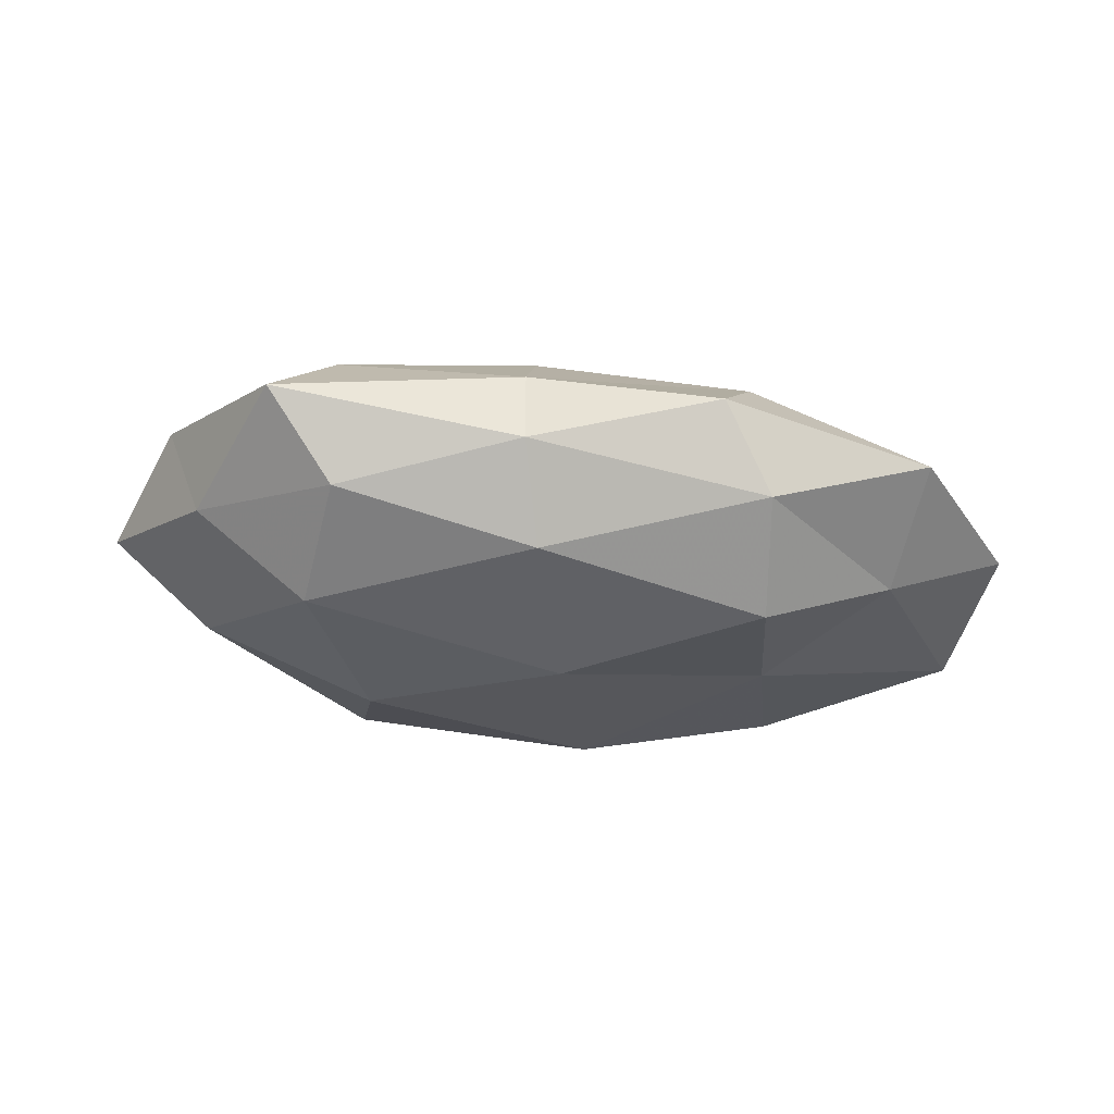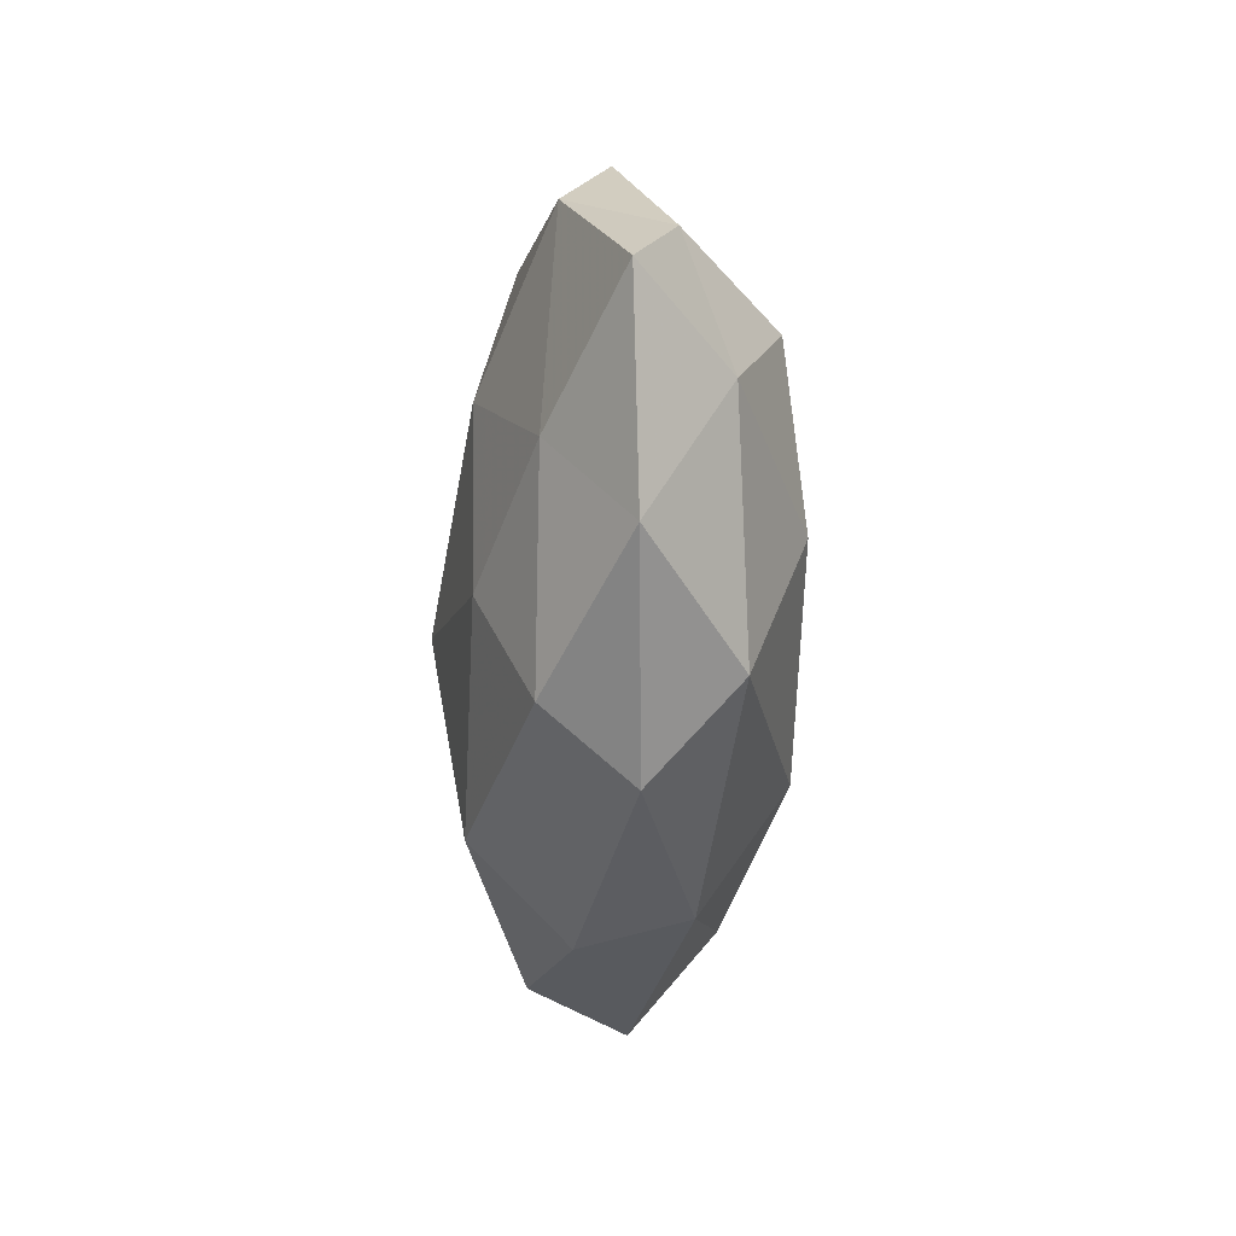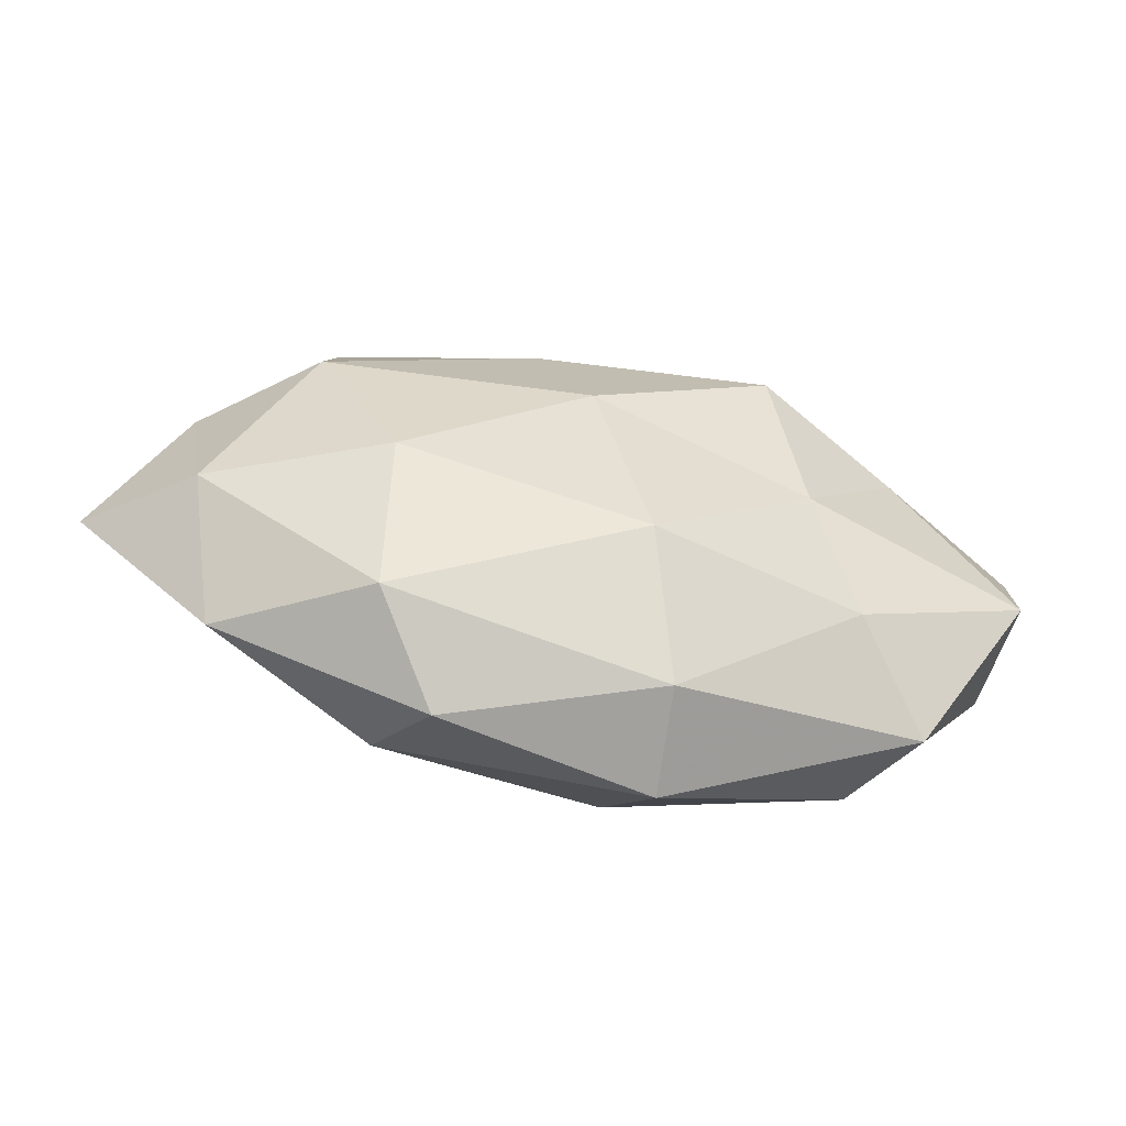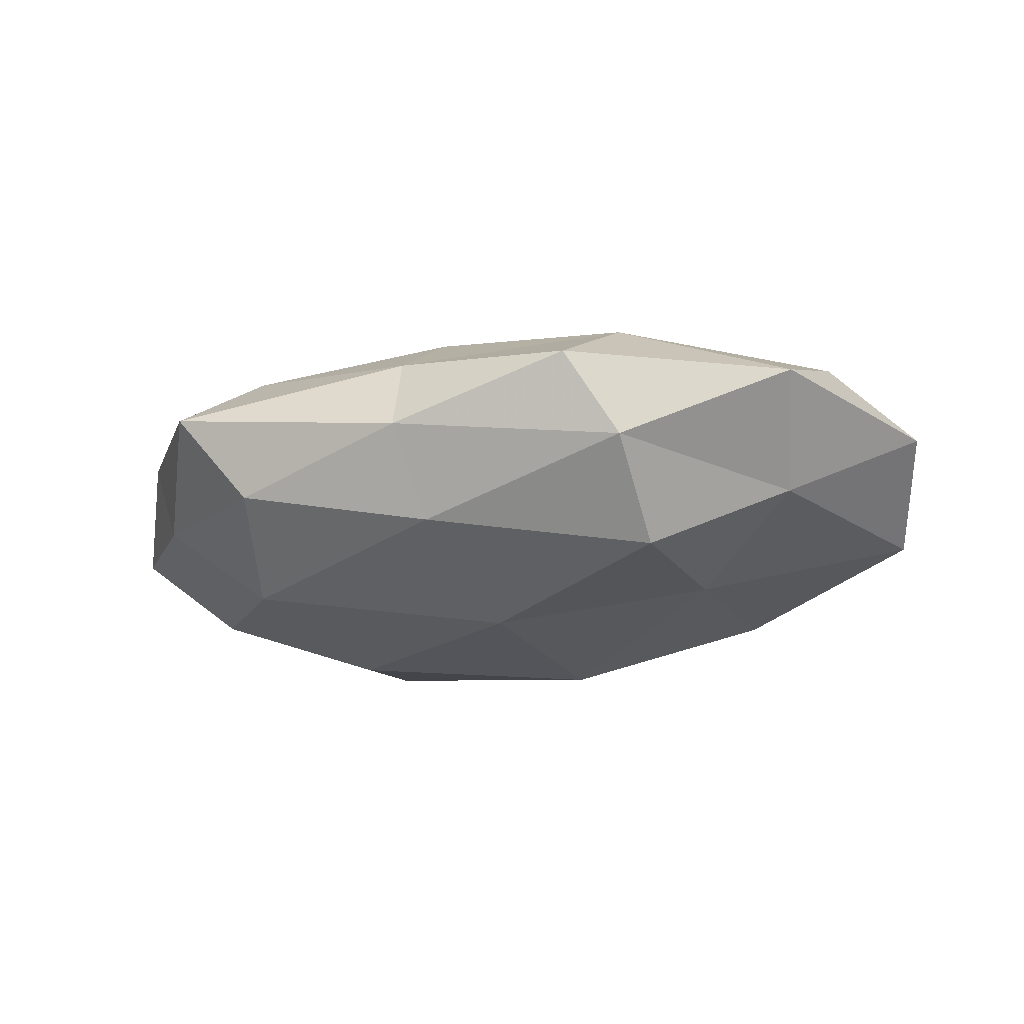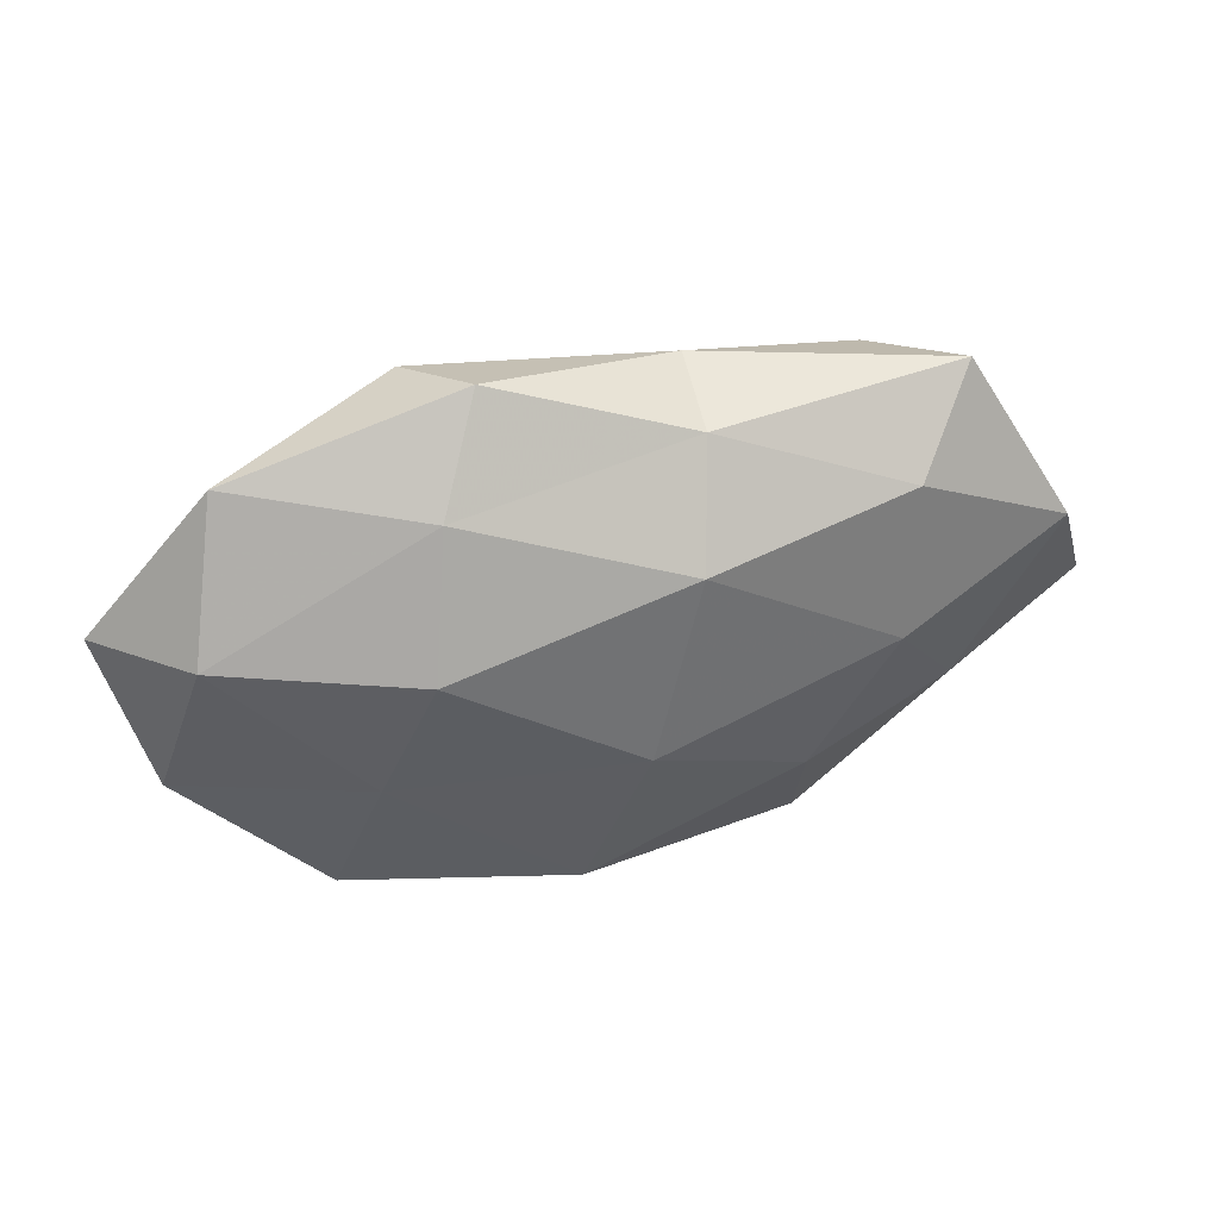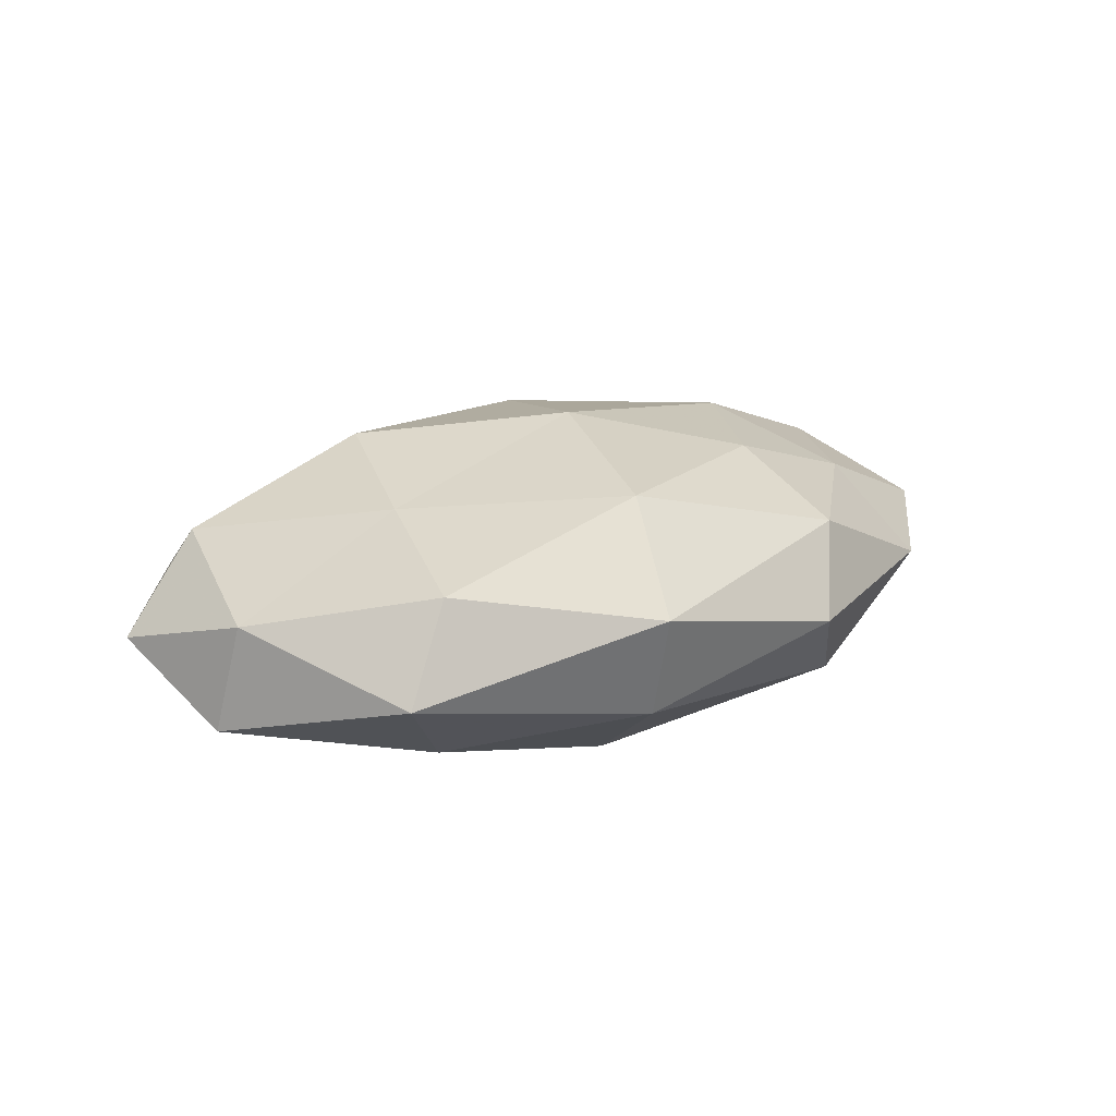
<metadata>
{"format":"obj","ext":"obj","renderer":"f3d","projection":"perspective","resolution":1024,"background":"white","views":[{"elev":-31.5,"azim":170.9,"up":"+Z"},{"elev":-42.2,"azim":87.8,"up":"+Y"},{"elev":-55.9,"azim":168.6,"up":"+Y"},{"elev":-29.9,"azim":-168.0,"up":"+Z"},{"elev":44.6,"azim":-15.5,"up":"+Y"},{"elev":18.2,"azim":-36.7,"up":"+Z"}]}
</metadata>
<code>
v -0.03401 -0.02565 0.009531
v -0.03099 -0.01921 -0.01238
v 0.04841 0.0112 -0.003957
v 0.03248 0.02602 -0.008117
v 0.02041 -0.01438 0.01598
v -0.05127 -0.008925 0.004817
v 0.0343 0.01106 -0.0156
v 0.007532 0.0248 -0.01373
v 0.0005052 -0.002847 0.02109
v 0.04005 -0.01131 0.009521
v -0.05647 0.009868 -0.0008455
v -0.04573 0.01251 0.01021
v 0.001732 0.006067 -0.02026
v -0.02838 -0.006709 0.01426
v 0.04609 -0.008767 -0.009393
v -0.02592 -0.0001247 -0.01494
v 0.03041 0.003582 0.0166
v 0.03249 0.02203 0.0125
v 0.02167 -0.0295 0.009285
v -0.01315 0.03729 0.001586
v 0.02403 -0.02745 -0.01157
v -0.02124 0.02026 -0.01809
v -0.04123 0.02869 0.0004583
v 0.01028 0.03283 -0.003464
v -0.0392 0.01509 -0.009447
v -0.006373 -0.02542 0.01651
v -0.01898 0.0272 0.01054
v 0.04104 0.03015 0.002603
v -0.009421 -0.0328 -0.008217
v 0.02442 -0.008925 -0.01823
v 0.006965 0.01929 0.01734
v -0.04014 -0.0278 -0.002274
v -0.01945 0.03286 -0.008888
v 0.009889 0.03029 0.007204
v 0.05267 0.009414 0.008274
v -0.0101 -0.03659 0.004705
v 0.01614 -0.03584 -0.001248
v -0.02218 0.01224 0.01865
v -0.05338 -0.00655 -0.008327
v 0.04208 -0.02449 -3.986e-05
v -0.005302 -0.01775 -0.01865
v 0.05902 -0.006601 0.001261
f 7 4 3
f 7 8 4
f 12 11 6
f 13 8 7
f 14 6 1
f 12 6 14
f 7 3 15
f 9 5 17
f 17 5 10
f 19 10 5
f 13 22 8
f 13 16 22
f 12 23 11
f 4 8 24
f 22 16 25
f 11 23 25
f 9 26 5
f 14 1 26
f 14 26 9
f 5 26 19
f 27 23 12
f 27 20 23
f 3 4 28
f 24 28 4
f 30 13 7
f 30 7 15
f 30 15 21
f 9 17 31
f 31 17 18
f 1 6 32
f 2 29 32
f 8 22 33
f 23 20 33
f 8 33 24
f 24 33 20
f 25 33 22
f 23 33 25
f 20 34 24
f 27 34 20
f 34 18 28
f 34 28 24
f 31 18 34
f 31 34 27
f 17 10 35
f 18 17 35
f 3 28 35
f 35 28 18
f 26 1 36
f 26 36 19
f 32 36 1
f 29 36 32
f 21 37 29
f 19 36 37
f 29 37 36
f 38 14 9
f 38 12 14
f 38 27 12
f 38 9 31
f 38 31 27
f 6 11 39
f 16 2 39
f 25 39 11
f 16 39 25
f 32 39 2
f 6 39 32
f 40 10 19
f 15 40 21
f 37 40 19
f 21 40 37
f 41 2 16
f 41 16 13
f 41 29 2
f 21 29 41
f 30 41 13
f 30 21 41
f 15 3 42
f 42 3 35
f 35 10 42
f 40 42 10
f 15 42 40

</code>
